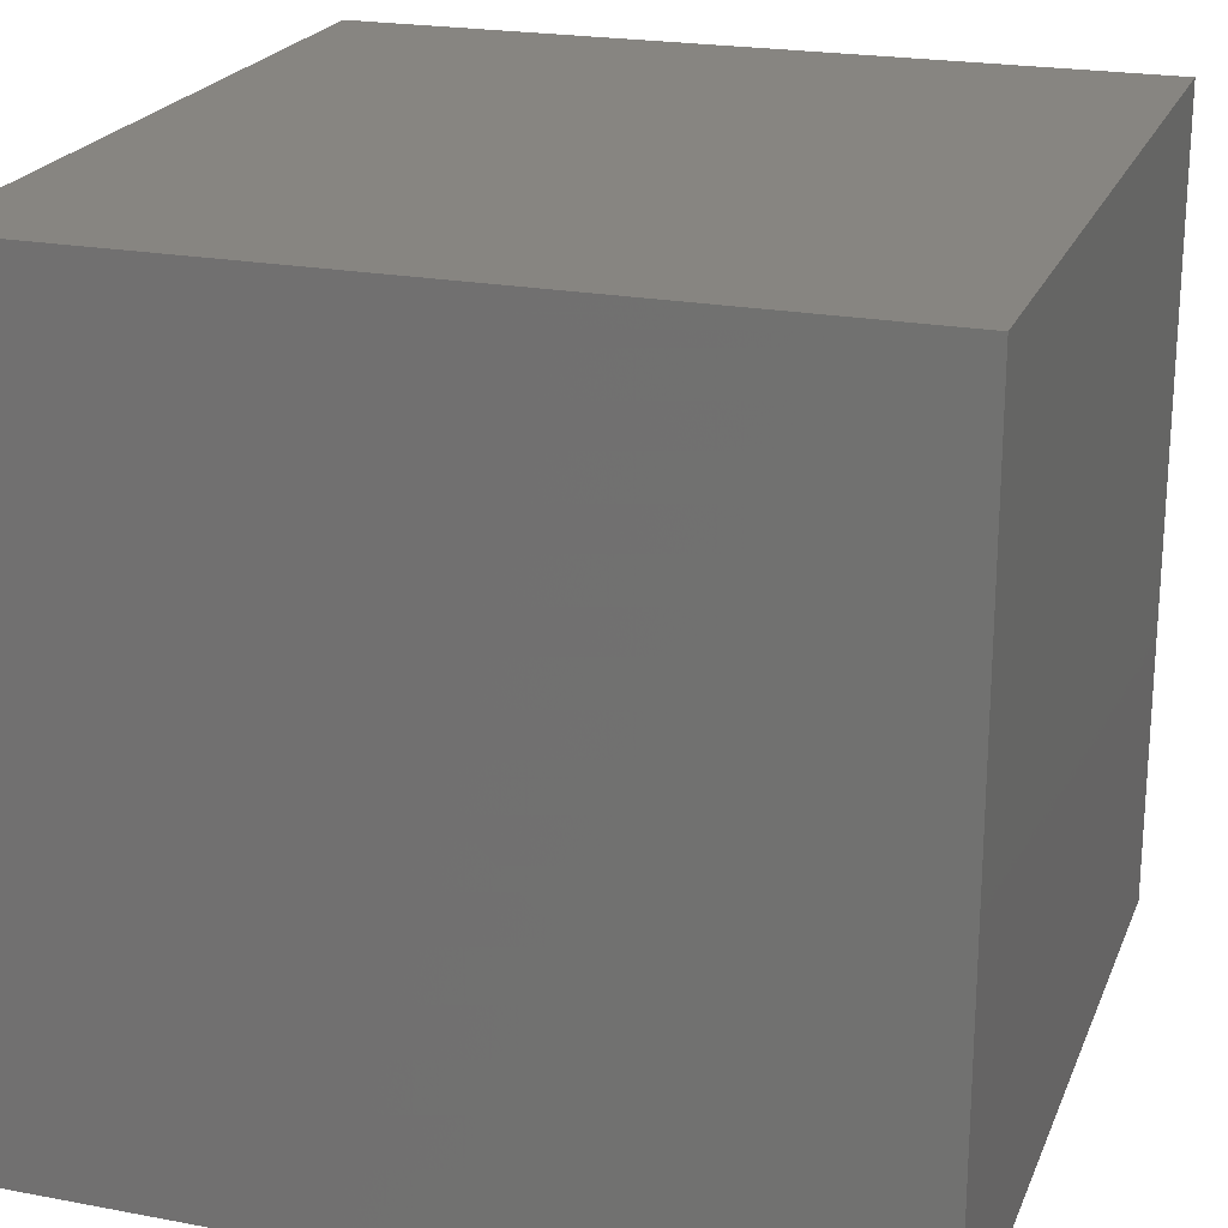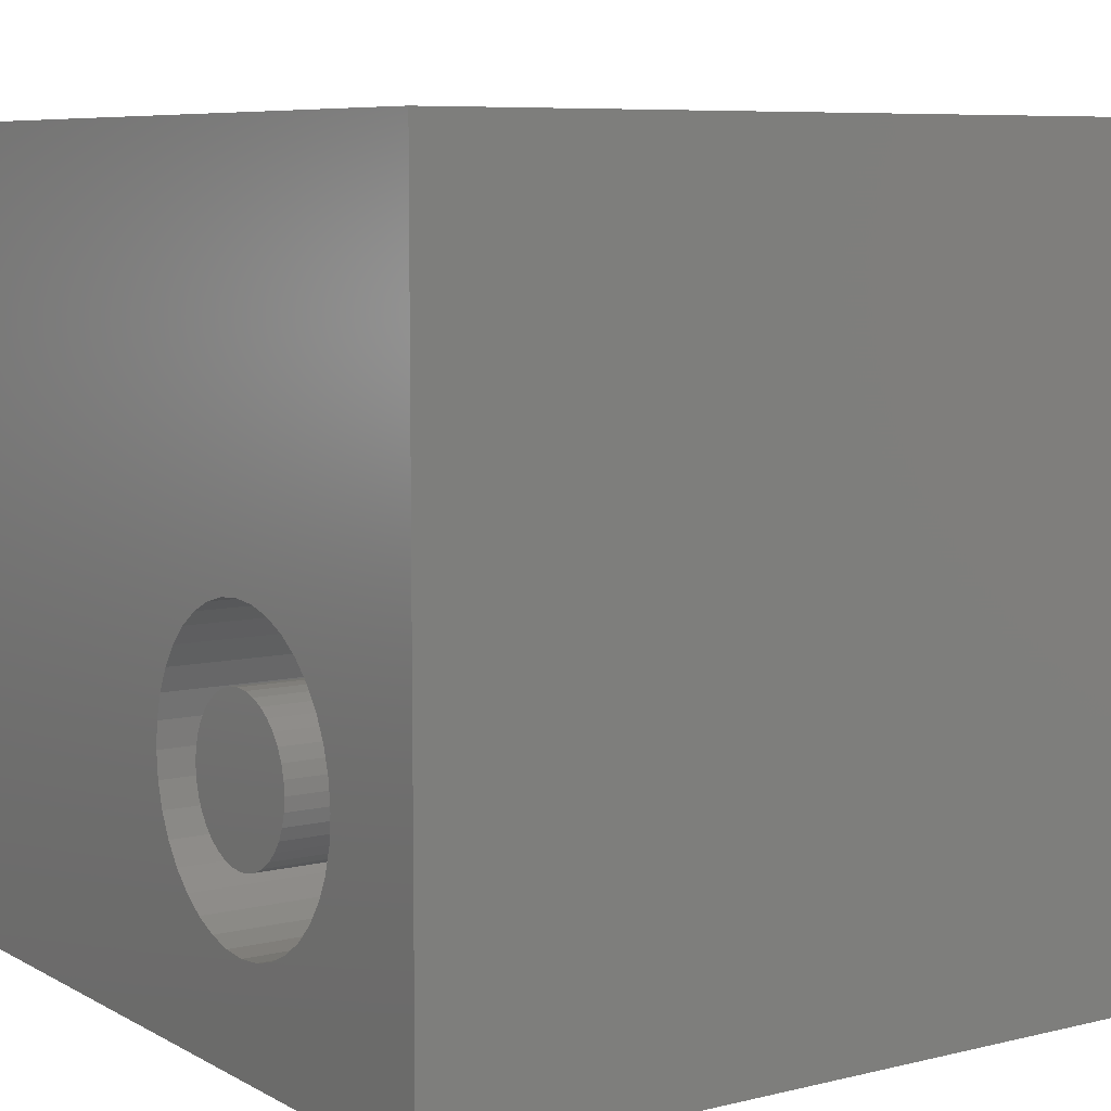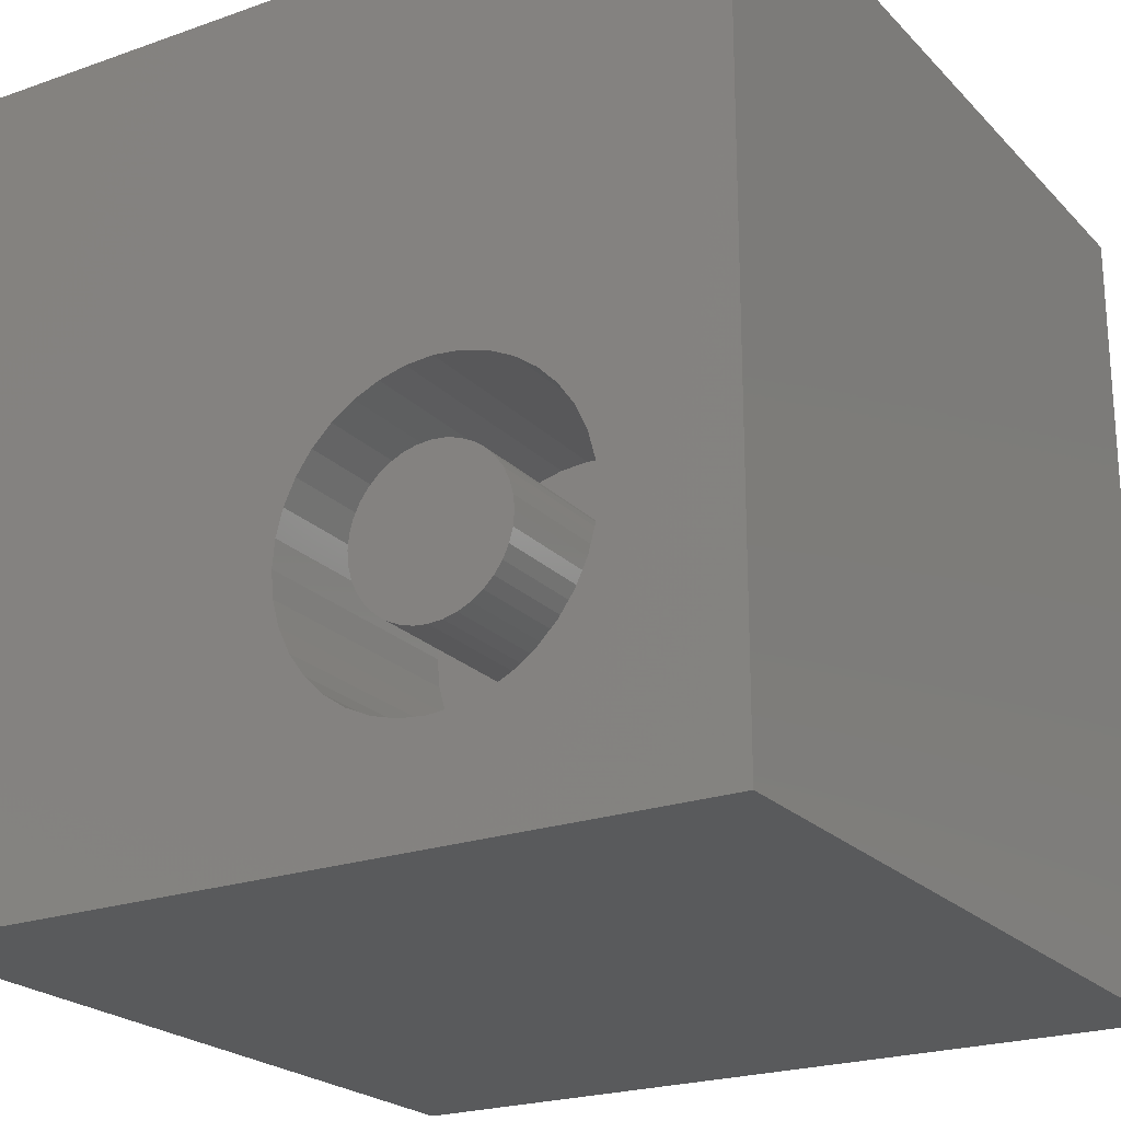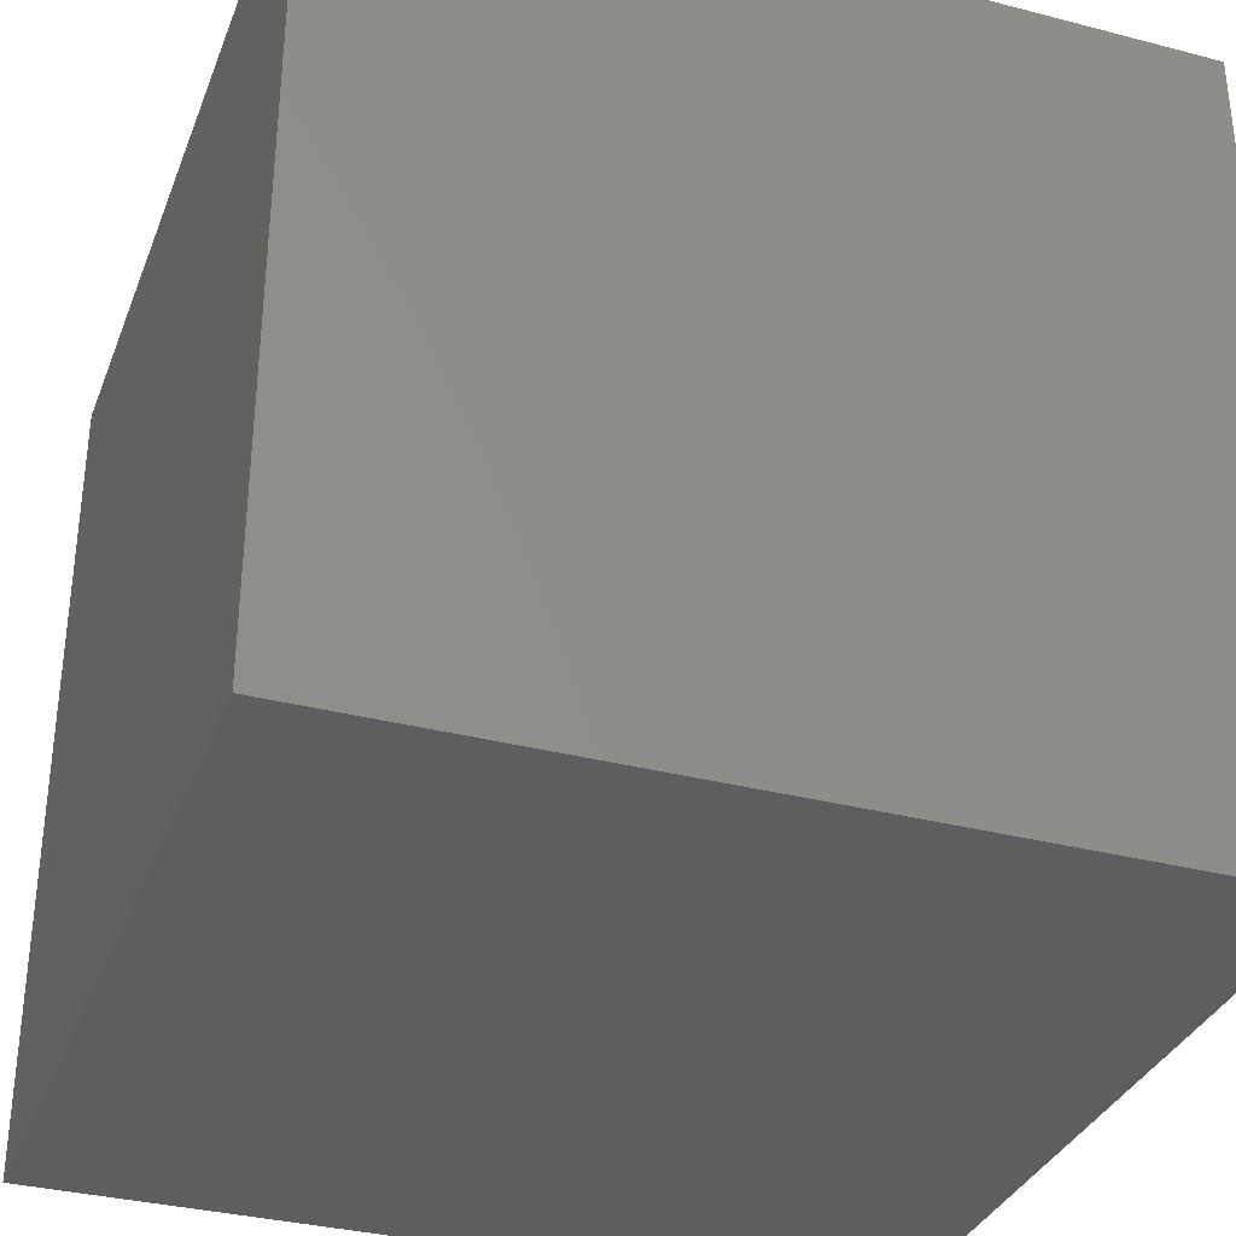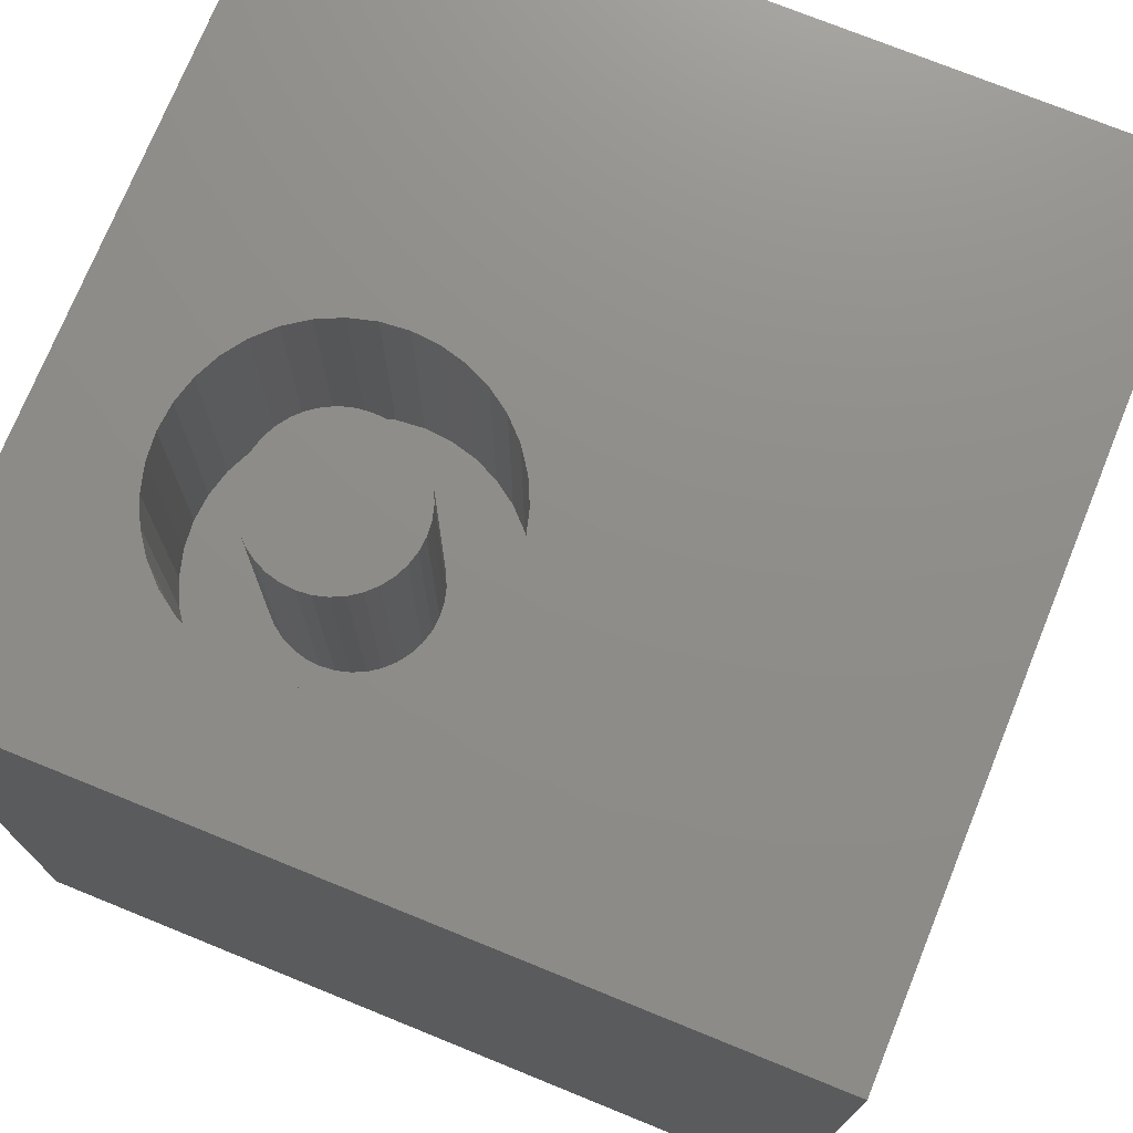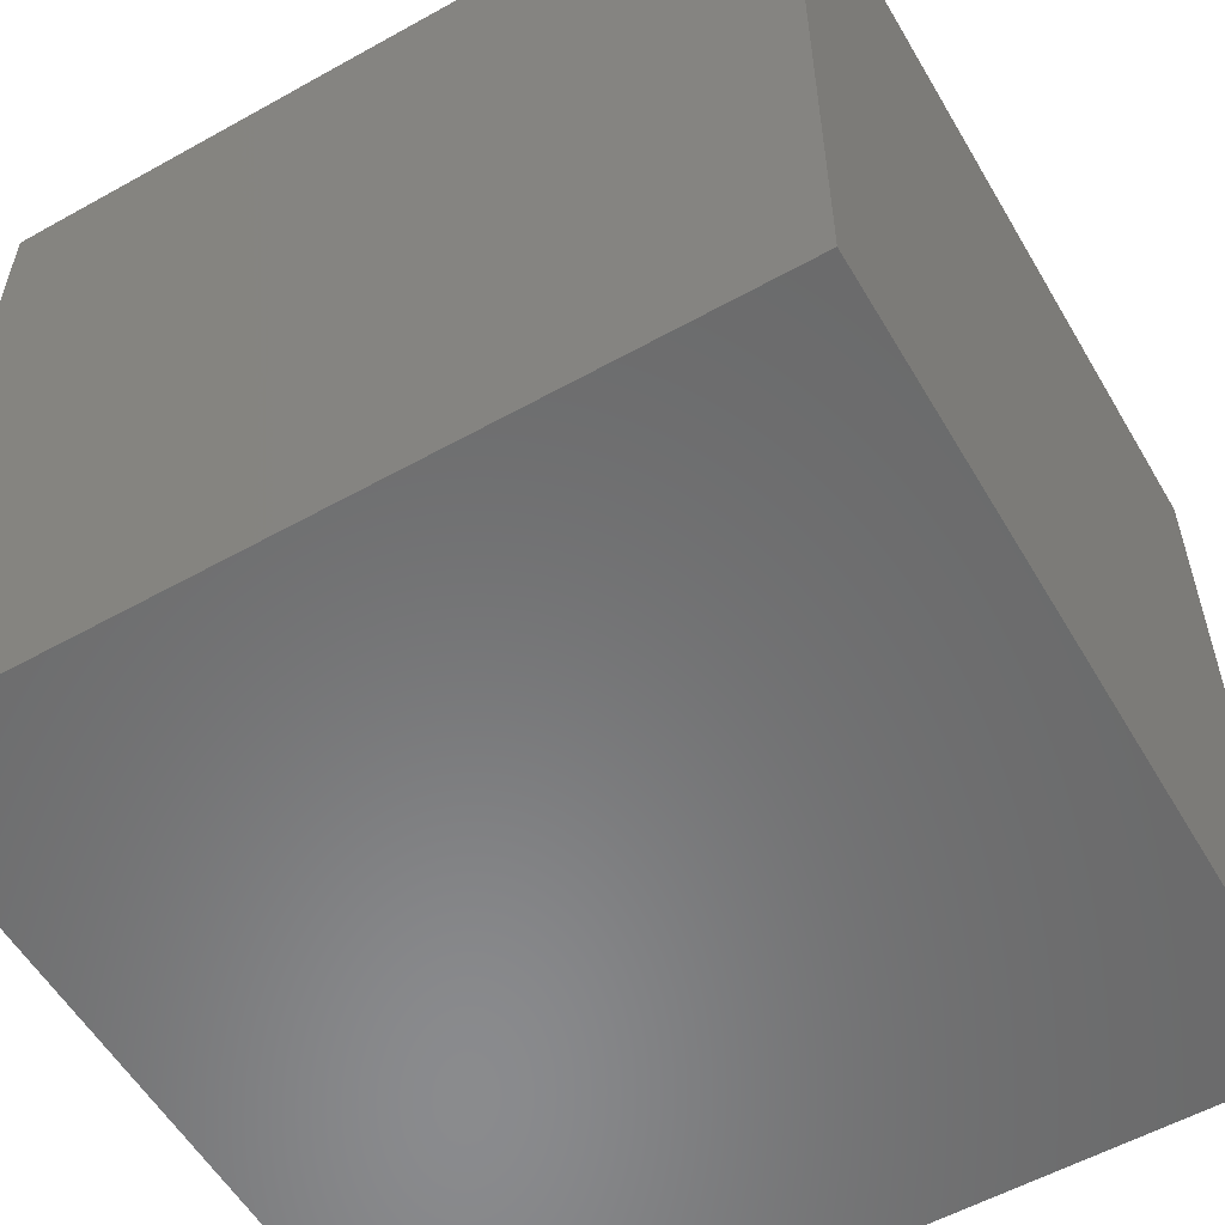
<metadata>
{"format":"stl","ext":"stl","renderer":"f3d","projection":"perspective","resolution":1024,"background":"white","views":[{"elev":21.9,"azim":108.2,"up":"+Y"},{"elev":7.5,"azim":55.8,"up":"+Y"},{"elev":-22.5,"azim":31.3,"up":"+Y"},{"elev":-33.9,"azim":160.6,"up":"+Z"},{"elev":74.0,"azim":112.1,"up":"+Z"},{"elev":-56.5,"azim":-59.8,"up":"+Z"}]}
</metadata>
<code>
# stl→obj: 152 verts, 300 faces
v 0 10 10
v 0 10 0
v 0 0 10
v 0 0 0
v 10 0 10
v 10 10 10
v 8.423 3.537 10
v 8.452 3.209 10
v 8.423 2.88 10
v 8.338 2.561 10
v 7.776 1.759 10
v 7.506 1.57 10
v 7.207 1.43 10
v 8.198 2.262 10
v 8.009 1.992 10
v 4.781 3.856 10
v 4.921 4.155 10
v 5.912 1.43 10
v 5.613 1.57 10
v 5.343 1.759 10
v 6.888 1.345 10
v 6.56 1.316 10
v 6.231 1.345 10
v 5.11 1.992 10
v 4.921 2.262 10
v 4.781 2.561 10
v 5.11 4.425 10
v 5.343 4.658 10
v 5.613 4.847 10
v 6.888 5.072 10
v 7.207 4.987 10
v 8.009 4.425 10
v 8.198 4.155 10
v 8.338 3.856 10
v 4.696 2.88 10
v 4.667 3.209 10
v 4.696 3.537 10
v 7.506 4.847 10
v 7.776 4.658 10
v 5.912 4.987 10
v 6.231 5.072 10
v 6.56 5.101 10
v 10 10 0
v 10 0 0
v 8.423 2.88 7.003
v 8.452 3.209 7.003
v 8.423 3.537 7.003
v 8.338 3.856 7.003
v 8.198 4.155 7.003
v 8.009 4.425 7.003
v 7.776 4.658 7.003
v 7.506 4.847 7.003
v 7.207 4.987 7.003
v 6.888 5.072 7.003
v 6.56 5.101 7.003
v 6.231 5.072 7.003
v 5.912 4.987 7.003
v 5.613 4.847 7.003
v 5.343 4.658 7.003
v 5.11 4.425 7.003
v 4.921 4.155 7.003
v 4.781 3.856 7.003
v 4.696 3.537 7.003
v 4.667 3.209 7.003
v 4.696 2.88 7.003
v 4.781 2.561 7.003
v 4.921 2.262 7.003
v 5.11 1.992 7.003
v 5.343 1.759 7.003
v 5.613 1.57 7.003
v 5.912 1.43 7.003
v 6.231 1.345 7.003
v 6.56 1.316 7.003
v 6.888 1.345 7.003
v 7.207 1.43 7.003
v 7.506 1.57 7.003
v 7.776 1.759 7.003
v 8.009 1.992 7.003
v 8.198 2.262 7.003
v 8.338 2.561 7.003
v 6.228 2.298 7.003
v 6.391 2.254 7.003
v 6.56 2.24 7.003
v 6.728 2.254 7.003
v 6.891 2.298 7.003
v 7.044 2.369 7.003
v 7.182 2.466 7.003
v 7.302 2.586 7.003
v 7.399 2.724 7.003
v 7.47 2.877 7.003
v 7.514 3.04 7.003
v 7.529 3.209 7.003
v 7.514 3.377 7.003
v 7.47 3.54 7.003
v 7.399 3.693 7.003
v 7.302 3.831 7.003
v 7.182 3.951 7.003
v 7.044 4.048 7.003
v 6.891 4.119 7.003
v 6.728 4.163 7.003
v 6.56 4.177 7.003
v 6.391 4.163 7.003
v 6.228 4.119 7.003
v 6.075 4.048 7.003
v 5.937 3.951 7.003
v 5.817 3.831 7.003
v 5.72 3.693 7.003
v 5.649 3.54 7.003
v 5.605 3.377 7.003
v 5.591 3.209 7.003
v 5.605 3.04 7.003
v 5.649 2.877 7.003
v 5.72 2.724 7.003
v 5.817 2.586 7.003
v 5.937 2.466 7.003
v 6.075 2.369 7.003
v 7.529 3.209 10
v 7.514 3.04 10
v 7.47 2.877 10
v 7.399 2.724 10
v 7.302 2.586 10
v 7.182 2.466 10
v 7.044 2.369 10
v 6.891 2.298 10
v 6.728 2.254 10
v 6.56 2.24 10
v 6.391 2.254 10
v 6.228 2.298 10
v 6.075 2.369 10
v 5.937 2.466 10
v 5.817 2.586 10
v 5.72 2.724 10
v 5.649 2.877 10
v 5.605 3.04 10
v 5.591 3.209 10
v 5.605 3.377 10
v 5.649 3.54 10
v 5.72 3.693 10
v 5.817 3.831 10
v 5.937 3.951 10
v 6.075 4.048 10
v 6.228 4.119 10
v 6.391 4.163 10
v 6.56 4.177 10
v 6.728 4.163 10
v 6.891 4.119 10
v 7.044 4.048 10
v 7.182 3.951 10
v 7.302 3.831 10
v 7.399 3.693 10
v 7.47 3.54 10
v 7.514 3.377 10
f 1 2 3
f 3 2 4
f 5 6 7
f 7 8 5
f 5 8 9
f 5 9 10
f 11 12 5
f 5 12 13
f 10 14 5
f 5 14 15
f 5 15 11
f 16 17 1
f 18 19 3
f 3 19 20
f 13 21 5
f 5 21 22
f 5 22 3
f 3 22 23
f 3 23 18
f 20 24 3
f 3 24 25
f 3 25 26
f 17 27 1
f 1 27 28
f 1 28 29
f 30 31 6
f 32 33 6
f 6 33 34
f 6 34 7
f 26 35 3
f 3 35 36
f 3 36 1
f 1 36 37
f 1 37 16
f 31 38 6
f 6 38 39
f 6 39 32
f 29 40 1
f 1 40 41
f 1 41 6
f 6 41 42
f 6 42 30
f 43 6 44
f 44 6 5
f 2 43 4
f 4 43 44
f 6 43 1
f 1 43 2
f 44 5 4
f 4 5 3
f 45 8 46
f 46 8 7
f 46 7 47
f 47 7 34
f 47 34 48
f 48 34 33
f 48 33 49
f 49 33 32
f 49 32 50
f 50 32 39
f 50 39 51
f 51 39 38
f 51 38 52
f 52 38 31
f 52 31 53
f 53 31 30
f 53 30 54
f 54 30 42
f 54 42 55
f 55 42 41
f 55 41 56
f 56 41 40
f 56 40 57
f 57 40 29
f 57 29 58
f 58 29 28
f 58 28 59
f 59 28 27
f 59 27 60
f 60 27 17
f 60 17 61
f 61 17 16
f 61 16 62
f 62 16 37
f 62 37 63
f 63 37 36
f 63 36 64
f 64 36 35
f 64 35 65
f 65 35 26
f 65 26 66
f 66 26 25
f 66 25 67
f 67 25 24
f 67 24 68
f 68 24 20
f 68 20 69
f 69 20 19
f 69 19 70
f 70 19 18
f 70 18 71
f 71 18 23
f 71 23 72
f 72 23 22
f 72 22 73
f 73 22 21
f 73 21 74
f 74 21 13
f 74 13 75
f 75 13 12
f 75 12 76
f 76 12 11
f 76 11 77
f 77 11 15
f 77 15 78
f 78 15 14
f 78 14 79
f 79 14 10
f 79 10 80
f 80 10 9
f 80 9 45
f 45 9 8
f 81 71 82
f 82 71 72
f 82 72 83
f 83 72 73
f 83 73 84
f 84 73 74
f 84 74 85
f 85 74 75
f 85 75 86
f 86 75 76
f 86 76 87
f 87 76 77
f 87 77 88
f 88 77 78
f 88 78 89
f 89 78 79
f 89 79 90
f 90 79 80
f 90 80 91
f 91 80 45
f 91 45 92
f 92 45 46
f 92 46 93
f 93 46 47
f 93 47 94
f 94 47 48
f 94 48 95
f 95 48 49
f 95 49 96
f 96 49 50
f 96 50 97
f 97 50 51
f 97 51 98
f 98 51 52
f 98 52 99
f 99 52 53
f 99 53 100
f 100 53 54
f 100 54 101
f 101 54 55
f 101 55 102
f 102 55 56
f 102 56 103
f 103 56 57
f 103 57 104
f 104 57 58
f 104 58 105
f 105 58 59
f 105 59 106
f 106 59 60
f 106 60 107
f 107 60 61
f 107 61 108
f 108 61 62
f 108 62 109
f 109 62 63
f 109 63 110
f 110 63 64
f 110 64 111
f 111 64 65
f 111 65 112
f 112 65 66
f 112 66 113
f 113 66 67
f 113 67 114
f 114 67 68
f 114 68 115
f 115 68 69
f 115 69 116
f 116 69 70
f 116 70 81
f 81 70 71
f 93 117 92
f 92 117 118
f 92 118 91
f 91 118 119
f 91 119 90
f 90 119 120
f 90 120 89
f 89 120 121
f 89 121 88
f 88 121 122
f 88 122 87
f 87 122 123
f 87 123 86
f 86 123 124
f 86 124 85
f 85 124 125
f 85 125 84
f 84 125 126
f 84 126 83
f 83 126 127
f 83 127 82
f 82 127 128
f 82 128 81
f 81 128 129
f 81 129 116
f 116 129 130
f 116 130 115
f 115 130 131
f 115 131 114
f 114 131 132
f 114 132 113
f 113 132 133
f 113 133 112
f 112 133 134
f 112 134 111
f 111 134 135
f 111 135 110
f 110 135 136
f 110 136 109
f 109 136 137
f 109 137 108
f 108 137 138
f 108 138 107
f 107 138 139
f 107 139 106
f 106 139 140
f 106 140 105
f 105 140 141
f 105 141 104
f 104 141 142
f 104 142 103
f 103 142 143
f 103 143 102
f 102 143 144
f 102 144 101
f 101 144 145
f 101 145 100
f 100 145 146
f 100 146 99
f 99 146 147
f 99 147 98
f 98 147 148
f 98 148 97
f 97 148 149
f 97 149 96
f 96 149 150
f 96 150 95
f 95 150 151
f 95 151 94
f 94 151 152
f 94 152 93
f 93 152 117
f 136 135 128
f 119 118 120
f 120 118 117
f 120 117 152
f 149 148 120
f 120 148 147
f 120 147 146
f 146 145 120
f 120 145 144
f 120 144 143
f 127 126 138
f 138 126 125
f 152 151 120
f 120 151 150
f 120 150 149
f 143 142 120
f 120 142 141
f 120 141 140
f 122 121 138
f 138 121 120
f 138 120 139
f 139 120 140
f 127 138 128
f 128 138 137
f 128 137 136
f 125 124 138
f 138 124 123
f 138 123 122
f 134 130 135
f 135 130 129
f 135 129 128
f 134 133 130
f 130 133 132
f 130 132 131

</code>
